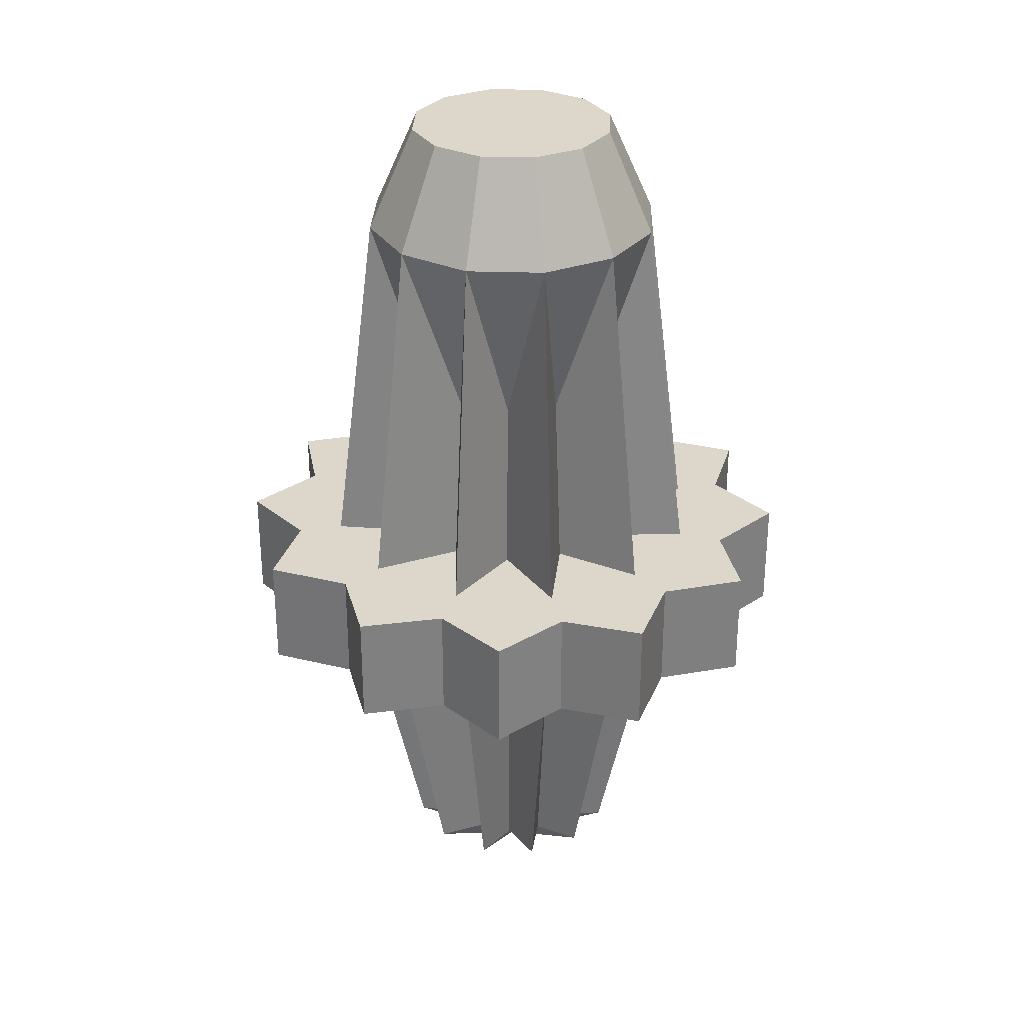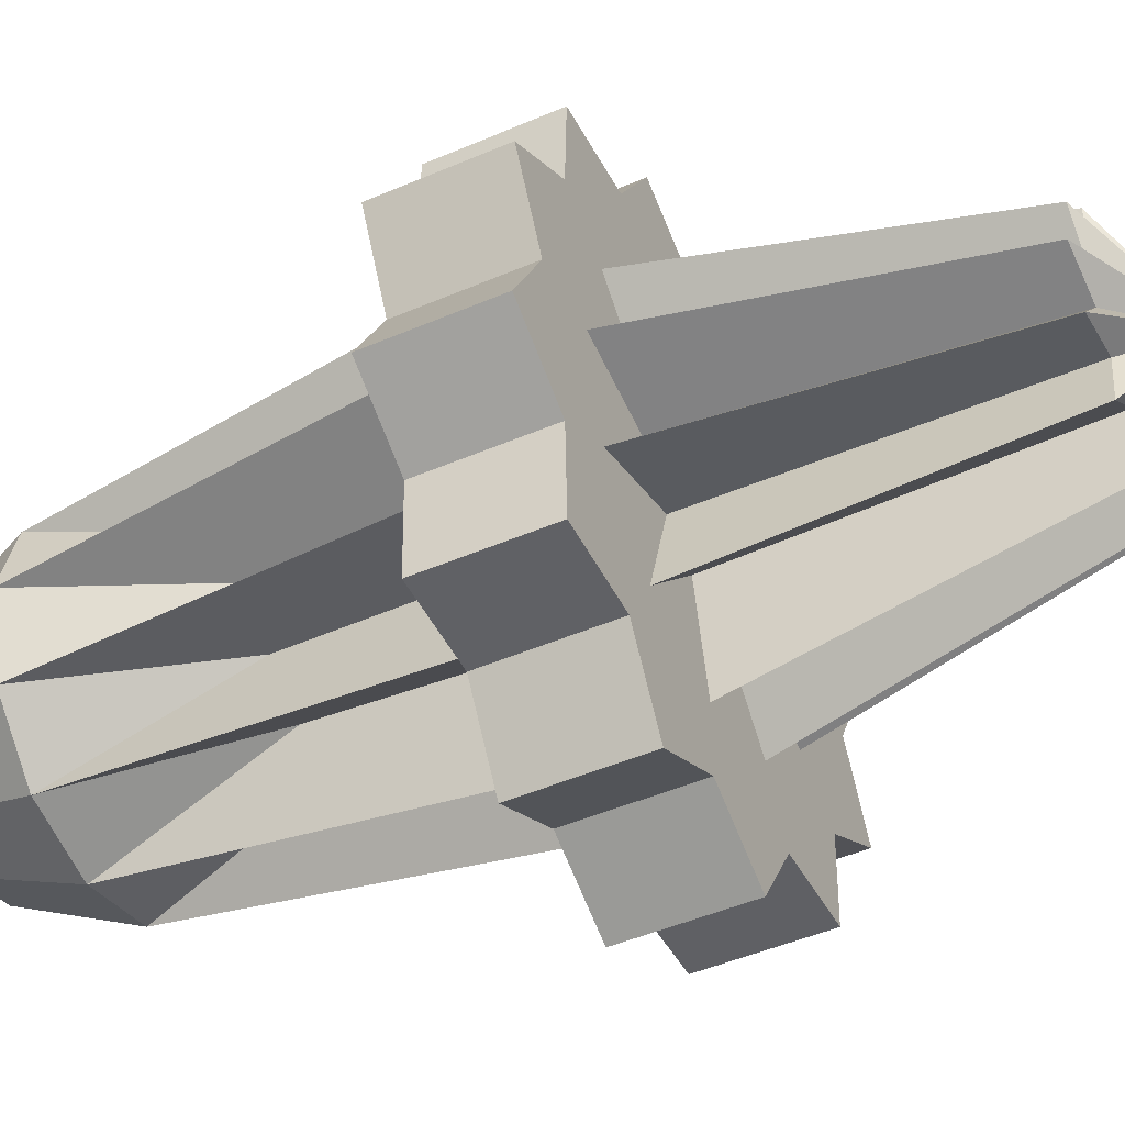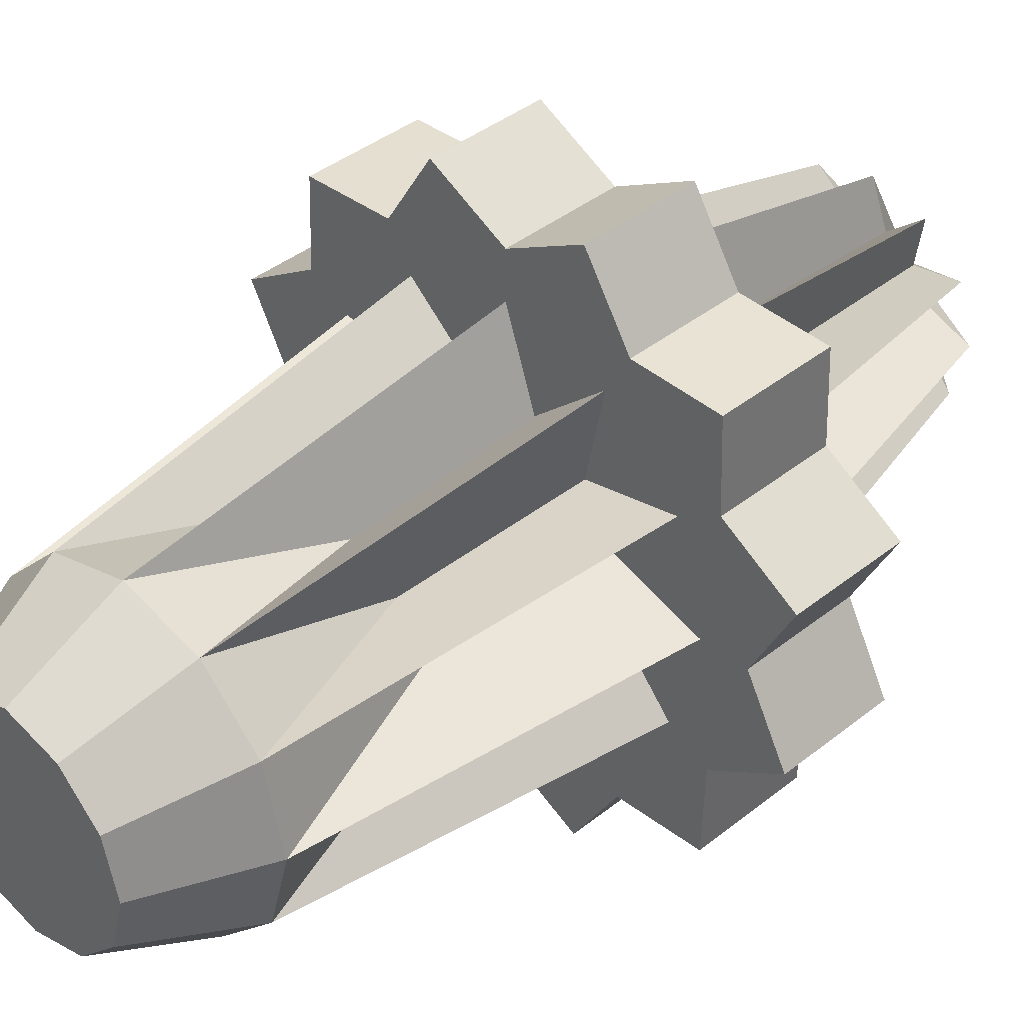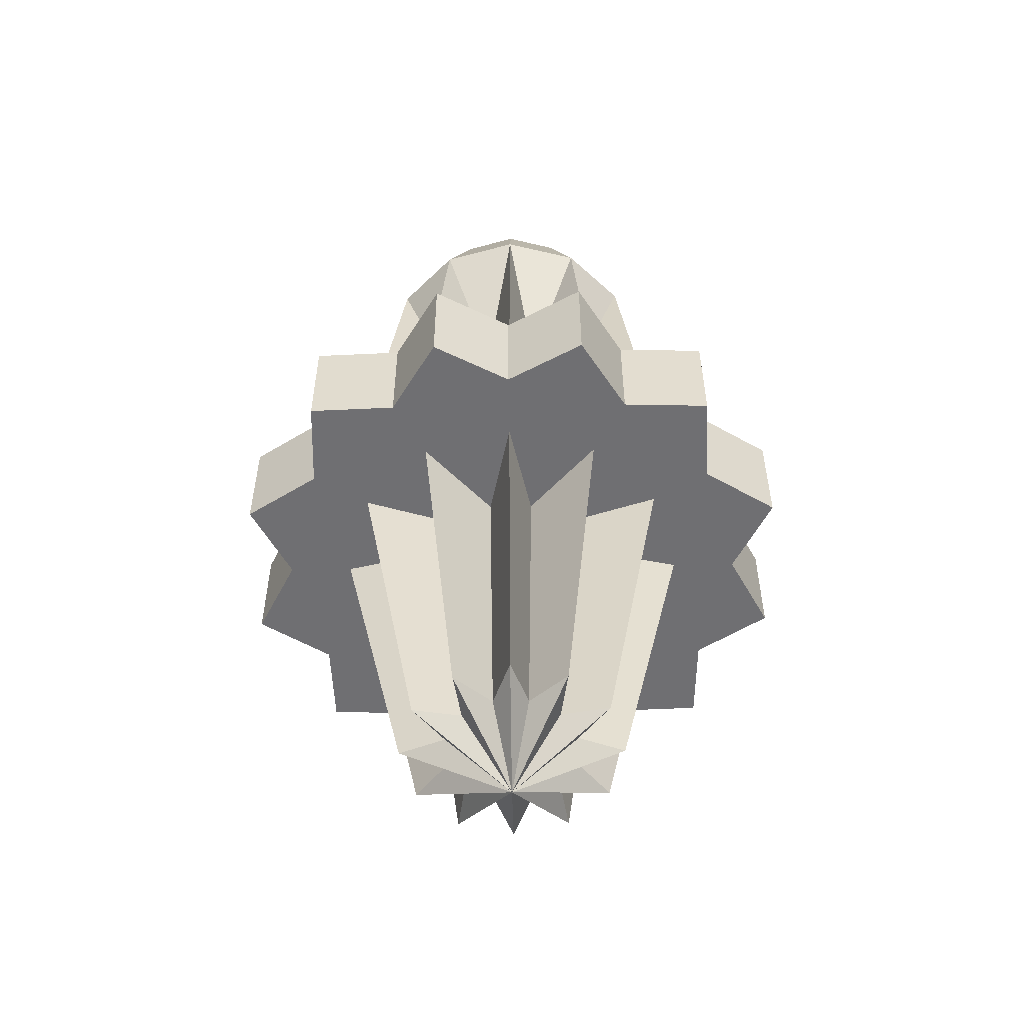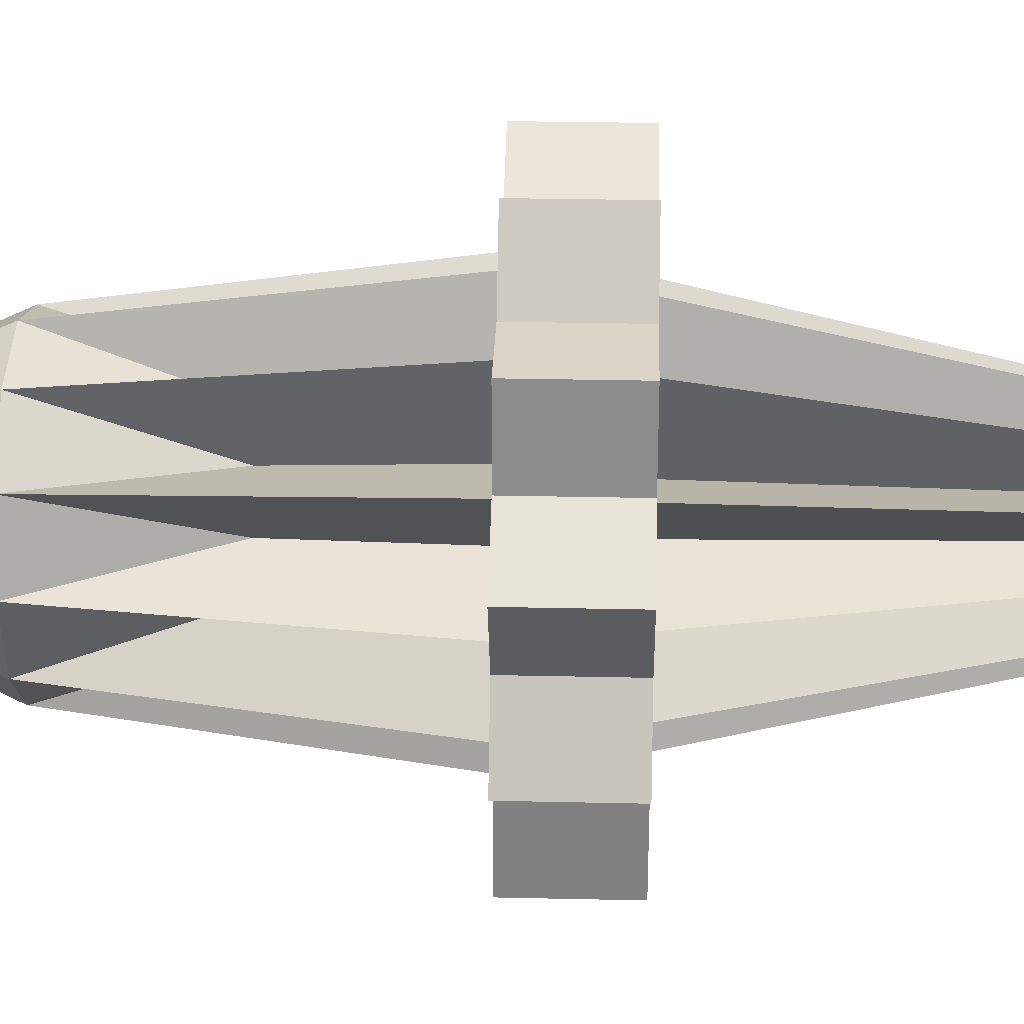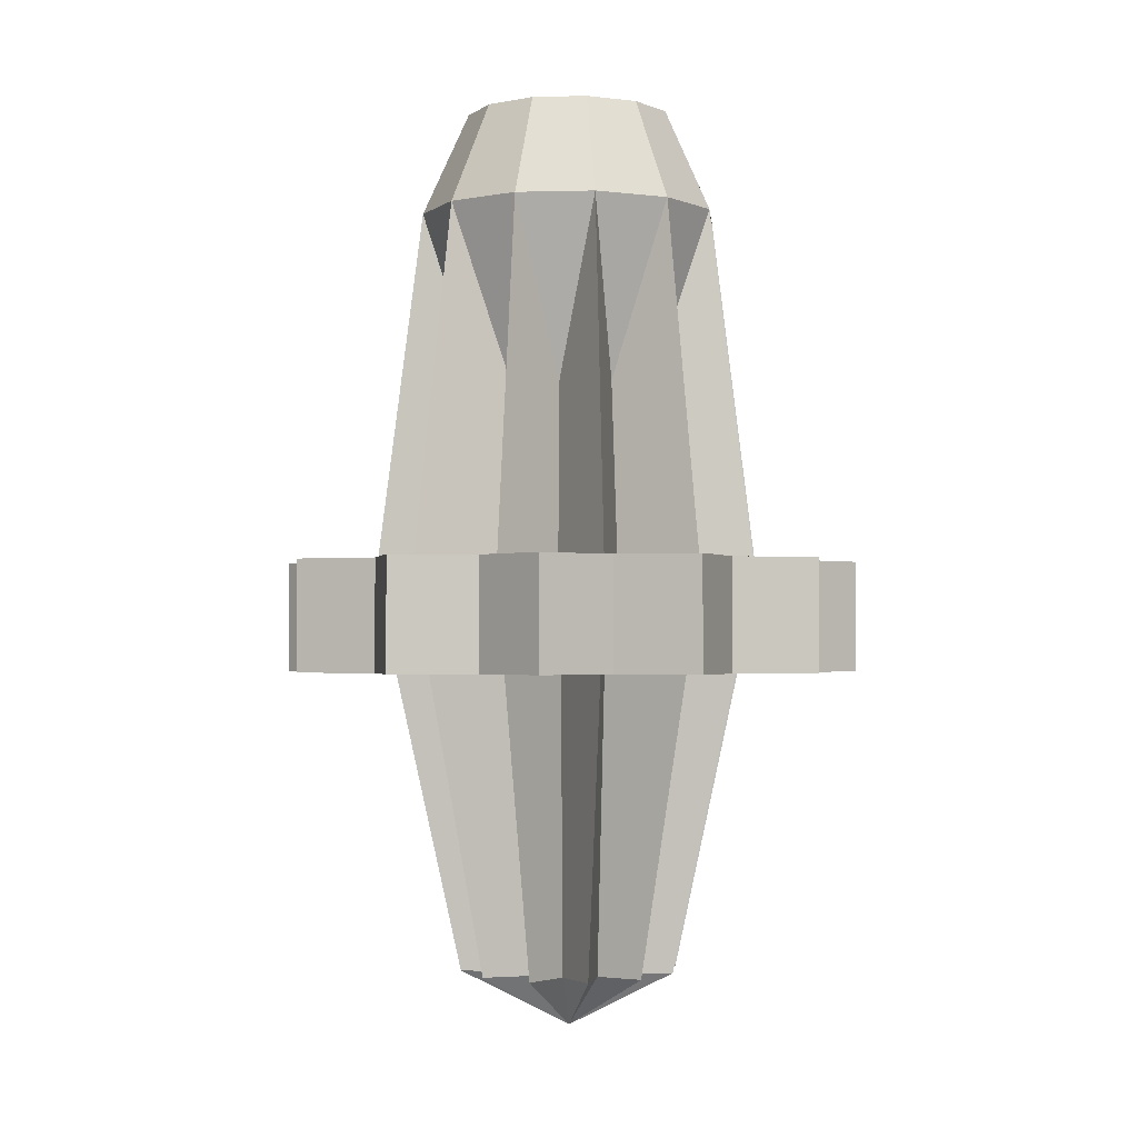
<metadata>
{"format":"obj","ext":"obj","renderer":"f3d","projection":"perspective","resolution":1024,"background":"white","views":[{"elev":30.4,"azim":107.6,"up":"+Y"},{"elev":-46.5,"azim":-63.8,"up":"+Z"},{"elev":39.3,"azim":-135.0,"up":"+Z"},{"elev":-54.7,"azim":90.9,"up":"+Y"},{"elev":27.4,"azim":-88.0,"up":"+Z"},{"elev":-1.8,"azim":-159.7,"up":"+Y"}]}
</metadata>
<code>
o 3Bit
v -0 0.1833 -0.3
v -0.15 0.1833 -0.2598
v -0.2598 0.1833 -0.15
v -0.3 0.1833 0
v -0.2598 0.1833 0.15
v -0.15 0.1833 0.2598
v -0 0.1833 0.3
v 0.15 0.1833 0.2598
v 0.2598 0.1833 0.15
v 0.3 0.1833 0
v 0.2598 0.1833 -0.15
v 0.15 0.1833 -0.2598
v -0 1 -0.48
v -0.24 1 -0.4157
v -0.4157 1 -0.24
v -0.48 1 0
v -0.4157 1 0.24
v -0.24 1 0.4157
v -0 1 0.48
v 0.24 1 0.4157
v 0.4157 1 0.24
v 0.48 1 0
v 0.4157 1 -0.24
v 0.24 1 -0.4157
v -0 1 -0.6528
v -0.3264 1 -0.5653
v -0.5653 1 -0.3264
v -0.6528 1 0
v -0.5653 1 0.3264
v -0.3264 1 0.5653
v -0 1 0.6528
v 0.3264 1 0.5653
v 0.5653 1 0.3264
v 0.6528 1 0
v 0.5653 1 -0.3264
v 0.3264 1 -0.5653
v -0 1.3 -0.6528
v -0.3264 1.3 -0.5653
v -0.5653 1.3 -0.3264
v -0.6528 1.3 0
v -0.5653 1.3 0.3264
v -0.3264 1.3 0.5653
v -0 1.3 0.6528
v 0.3264 1.3 0.5653
v 0.5653 1.3 0.3264
v 0.6528 1.3 0
v 0.5653 1.3 -0.3264
v 0.3264 1.3 -0.5653
v 0 1.3 -0.5304
v -0.2652 1.3 -0.4593
v -0.4593 1.3 -0.2652
v -0.5304 1.3 0
v -0.4593 1.3 0.2652
v -0.2652 1.3 0.4593
v 0 1.3 0.5304
v 0.2652 1.3 0.4593
v 0.4593 1.3 0.2652
v 0.5304 1.3 0
v 0.4593 1.3 -0.2652
v 0.2652 1.3 -0.4593
v 0 2.259 -0.408
v -0.204 2.259 -0.3533
v -0.3533 2.259 -0.204
v -0.408 2.259 0
v -0.3533 2.259 0.204
v -0.204 2.259 0.3533
v 0 2.259 0.408
v 0.204 2.259 0.3533
v 0.3533 2.259 0.204
v 0.408 2.259 0
v 0.3533 2.259 -0.204
v 0.204 2.259 -0.3533
v -0 0.02814 0
v 0 2.537 -0.2815
v -0.1408 2.537 -0.2438
v -0.2438 2.537 -0.1408
v -0.2815 2.537 0
v -0.2438 2.537 0.1408
v -0.1408 2.537 0.2438
v 0 2.537 0.2815
v 0.1408 2.537 0.2438
v 0.2438 2.537 0.1408
v 0.2815 2.537 0
v 0.2438 2.537 -0.1408
v 0.1408 2.537 -0.2438
v -0 2.537 0
v 0.4692 1.779 0
v -0.4063 1.779 -0.2346
v -0.2346 1.779 0.4063
v 0.4063 1.779 0.2346
v 0.2346 1.779 0.4063
v -0.2346 1.779 -0.4063
v 0 1.779 -0.4692
v 0.2346 1.779 -0.4063
v 0.4063 1.779 -0.2346
v -0.4063 1.779 0.2346
v -0.4692 1.779 0
v 0 1.779 0.4692
v -0.07956 1.3 -0.2969
v -0.2174 1.3 -0.2174
v -0.2969 1.3 -0.07956
v -0.2969 1.3 0.07956
v -0.2174 1.3 0.2174
v -0.07956 1.3 0.2969
v 0.07956 1.3 0.2969
v 0.2174 1.3 0.2174
v 0.2969 1.3 0.07956
v 0.2969 1.3 -0.07956
v 0.2174 1.3 -0.2174
v 0.07956 1.3 -0.2969
v 0.1923 1.779 -0.1923
v -0.07038 1.779 -0.2627
v 0.1923 1.779 0.1923
v -0.1923 1.779 0.1923
v 0.07038 1.779 -0.2627
v -0.1923 1.779 -0.1923
v 0.2627 1.779 0.07038
v -0.07038 1.779 0.2627
v -0.2627 1.779 -0.07038
v 0.2627 1.779 -0.07038
v 0.07038 1.779 0.2627
v -0.2627 1.779 0.07038
v -0.04725 0.1825 -0.1763
v -0.1291 0.1825 -0.1291
v -0.1763 0.1825 -0.04725
v -0.1763 0.1825 0.04725
v -0.1291 0.1825 0.1291
v -0.04725 0.1825 0.1763
v 0.04725 0.1825 0.1763
v 0.1291 0.1825 0.1291
v 0.1763 0.1825 0.04725
v 0.1763 0.1825 -0.04725
v 0.1291 0.1825 -0.1291
v 0.04725 0.1825 -0.1763
v 0.0588 1 -0.2194
v 0.1606 1 -0.1606
v 0.2194 1 -0.0588
v 0.2194 1 0.0588
v 0.1606 1 0.1606
v 0.0588 1 0.2194
v -0.0588 1 0.2194
v -0.1606 1 0.1606
v -0.2194 1 0.0588
v -0.2194 1 -0.0588
v -0.1606 1 -0.1606
v -0.0588 1 -0.2194
v -0.204 1 -0.7613
v -0.5573 1 -0.5573
v -0.7613 1 -0.204
v -0.7613 1 0.204
v -0.5573 1 0.5573
v -0.204 1 0.7613
v 0.204 1 0.7613
v 0.5573 1 0.5573
v 0.7613 1 0.204
v 0.7613 1 -0.204
v 0.5573 1 -0.5573
v 0.204 1 -0.7613
v -0.204 1.3 -0.7613
v -0.5573 1.3 -0.5573
v -0.7613 1.3 -0.204
v -0.7613 1.3 0.204
v -0.5573 1.3 0.5573
v -0.204 1.3 0.7613
v 0.204 1.3 0.7613
v 0.5573 1.3 0.5573
v 0.7613 1.3 0.204
v 0.7613 1.3 -0.204
v 0.5573 1.3 -0.5573
v 0.204 1.3 -0.7613
f 141 128 7 19
f 17 5 127 142
f 144 125 4 16
f 18 6 128 141
f 143 126 5 17
f 15 3 125 144
f 145 124 3 15
f 14 2 124 145
f 19 7 129 140
f 142 127 6 18
f 16 4 126 143
f 146 123 2 14
f 20 32 153 31 19 140
f 17 29 150 28 16 143
f 24 36 157 35 23 136
f 14 26 147 25 13 146
f 21 33 154 32 20 139
f 18 30 151 29 17 142
f 13 25 158 36 24 135
f 15 27 148 26 14 145
f 22 34 155 33 21 138
f 19 31 152 30 18 141
f 16 28 149 27 15 144
f 23 35 156 34 22 137
f 151 163 41 29
f 158 170 48 36
f 148 160 38 26
f 155 167 45 33
f 152 164 42 30
f 149 161 39 27
f 156 168 46 34
f 153 165 43 31
f 150 162 40 28
f 157 169 47 35
f 147 159 37 25
f 154 166 44 32
f 42 54 103 53 41 163
f 37 49 110 60 48 170
f 39 51 100 50 38 160
f 46 58 107 57 45 167
f 43 55 104 54 42 164
f 40 52 101 51 39 161
f 47 59 108 58 46 168
f 44 56 105 55 43 165
f 41 53 102 52 40 162
f 48 60 109 59 47 169
f 38 50 99 49 37 159
f 45 57 106 56 44 166
f 122 65 64
f 111 72 71
f 112 62 61
f 113 69 68
f 114 66 65
f 115 61 72
f 116 63 62
f 117 70 69
f 118 67 66
f 119 64 63
f 120 71 70
f 121 68 67
f 125 73 4
f 124 73 3
f 123 73 2
f 8 73 130
f 7 73 129
f 1 73 123
f 6 73 128
f 5 73 127
f 133 73 12
f 132 73 11
f 131 73 10
f 130 73 9
f 71 84 83 70
f 68 81 80 67
f 65 78 77 64
f 72 85 84 71
f 62 75 74 61
f 69 82 81 68
f 66 79 78 65
f 61 74 85 72
f 63 76 75 62
f 70 83 82 69
f 67 80 79 66
f 64 77 76 63
f 82 86 81
f 79 86 78
f 74 86 85
f 76 86 75
f 83 86 82
f 80 86 79
f 77 86 76
f 84 86 83
f 81 86 80
f 78 86 77
f 85 86 84
f 75 86 74
f 105 121 98 55
f 108 120 87 58
f 101 119 88 51
f 104 118 89 54
f 107 117 90 57
f 100 116 92 50
f 110 115 94 60
f 103 114 96 53
f 106 113 91 56
f 99 112 93 49
f 109 111 95 59
f 102 122 97 52
f 53 96 122 102
f 60 94 111 109
f 50 92 112 99
f 57 90 113 106
f 54 89 114 103
f 49 93 115 110
f 51 88 116 100
f 58 87 117 107
f 55 98 118 104
f 52 97 119 101
f 59 95 120 108
f 56 91 121 105
f 65 122 96
f 122 64 97
f 72 111 94
f 111 71 95
f 62 112 92
f 112 61 93
f 69 113 90
f 113 68 91
f 66 114 89
f 114 65 96
f 61 115 93
f 115 72 94
f 63 116 88
f 116 62 92
f 70 117 87
f 117 69 90
f 67 118 98
f 118 66 89
f 64 119 97
f 119 63 88
f 71 120 95
f 120 70 87
f 68 121 91
f 121 67 98
f 126 73 5
f 9 73 131
f 2 73 124
f 134 73 1
f 127 73 6
f 10 73 132
f 3 73 125
f 128 73 7
f 11 73 133
f 4 73 126
f 129 73 8
f 12 73 134
f 140 129 8 20
f 20 8 130 139
f 139 130 9 21
f 21 9 131 138
f 138 131 10 22
f 22 10 132 137
f 137 132 11 23
f 23 11 133 136
f 136 133 12 24
f 24 12 134 135
f 135 134 1 13
f 13 1 123 146
f 33 45 166 154
f 26 38 159 147
f 36 48 169 157
f 29 41 162 150
f 32 44 165 153
f 35 47 168 156
f 28 40 161 149
f 31 43 164 152
f 34 46 167 155
f 27 39 160 148
f 25 37 170 158
f 30 42 163 151

</code>
